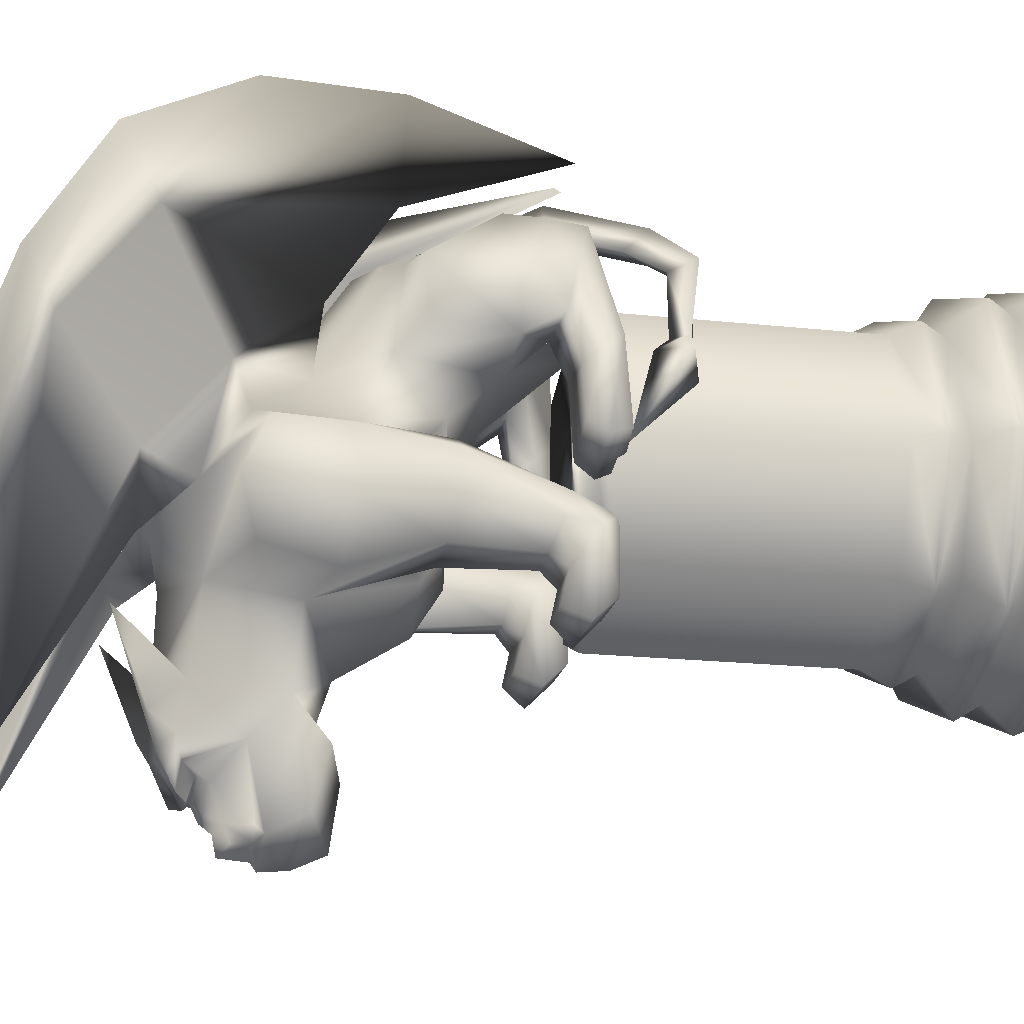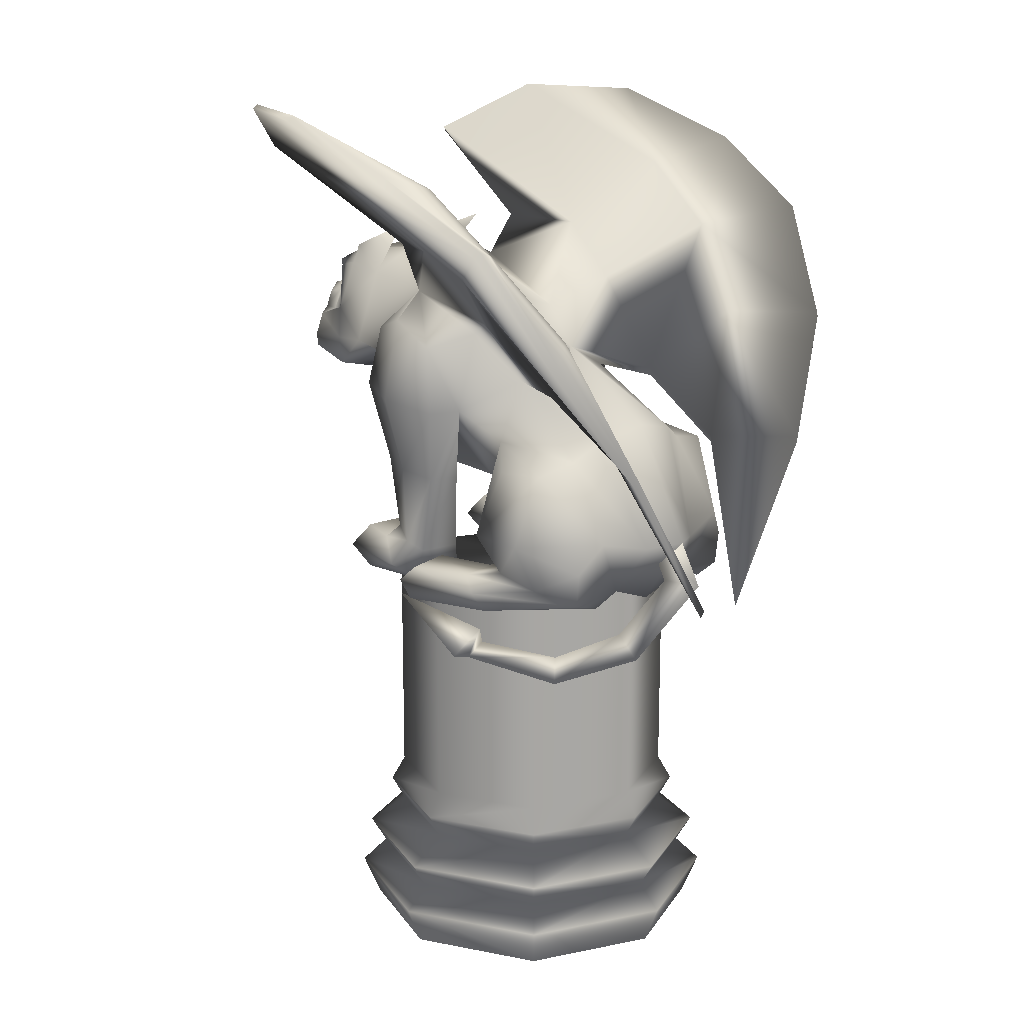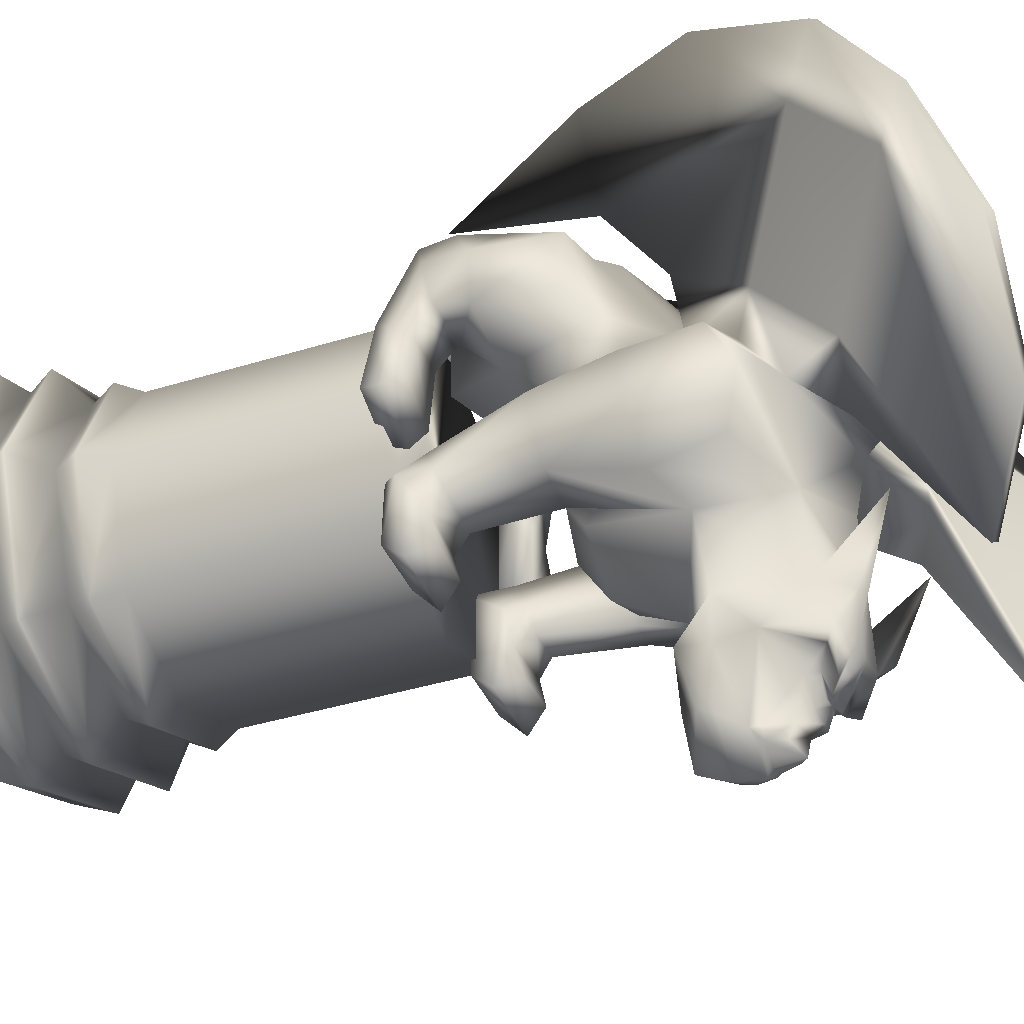
<metadata>
{"format":"obj","ext":"obj","renderer":"f3d","projection":"perspective","resolution":1024,"background":"white","views":[{"elev":-19.4,"azim":78.5,"up":"+Y"},{"elev":15.8,"azim":134.6,"up":"+Z"},{"elev":-38.7,"azim":-68.6,"up":"+Y"}]}
</metadata>
<code>
g
v  1.09 1.183 3.488
v  0.154 -1.423 3.532
v  0.3032 -0.4742 3.984
v  0.1536 -1.471 3.662
v  1.282 0.8396 4.038
v  0.1468 1.4 2.038
v  0.5779 -0.3223 3.654
v  0.6617 1.387 2.897
v  1.124 0.5864 3.885
v  0.6531 -0.6738 3.093
v  0.4055 0.07199 2.641
v  0.8833 -0.09806 1.98
v  0.4388 0.4284 2.226
v  0.2685 -0.4466 2.143
v  0.3692 0.2853 2.396
v  0.1161 -1.658 3.348
v  1.254 0.8555 4.064
v  0.632 -0.3926 2.201
v  1.409 0.2527 4.378
v  0.6792 1.376 2.861
v  0.5914 -0.3671 1.971
v  0.502 -0.537 3.887
v  0.04528 -1.497 3.614
v  0.6818 -1.426 4.381
v  0.562 -0.5276 2.254
v  0.7671 0.3164 2.407
v  0.5878 -0.151 2.157
v  0.3712 -0.5433 2.255
v  0.1164 -1.582 3.342
v  0.6711 -0.145 2.62
v  0.2489 -1.045 3.635
v  0.9192 -0.1406 2.086
v  0.5876 -0.7587 2.216
v  0.4209 -0.3121 2.633
v  0.5366 0.279 2.078
v  0.334 -0.3973 2.225
v  0.6608 0.4044 2.759
v  1.369 0.2592 4.406
v  0.352 -1.101 3.239
v  0.391 -0.2397 2.161
v  1.363 -0.4697 4.625
v  0.4261 0.8956 2.042
v  0.1166 -1.397 3.584
v  0.7096 -0.4438 2.066
v  0.3176 -0.6046 2.726
v  0.5775 0.3585 1.988
v  0.7449 -0.08781 3.383
v  0.4667 0.9791 2.425
v  0.08219 -1.544 3.545
v  0.61 -0.2817 2.158
v  0.03032 -1.487 3.597
v  0.3253 -0.4894 2.649
v  0.6604 0.688 2.782
v  0.318 -1.291 3.071
v  0.6028 -0.6002 2.18
v  0.9009 0.1172 4.284
v  0.6982 0.6918 2.153
v  0.4173 -0.5736 2.682
v  0.07883 -1.492 3.613
v  0.536 -0.394 3.041
v  0.6615 -1.416 4.404
v  0.396 0.2034 3.683
v  0.5835 0.898 2.087
v  0.05802 -1.486 3.578
v  0.471 -0.1482 3.954
v  0.2753 -0.6378 3.596
v  0.2816 -1.562 3.139
v  0.08411 -1.655 3.434
v  0.5886 0.9163 2.268
v  0.7512 0.3566 1.979
v  0.2671 -1.177 3.791
v  0.2135 0.5973 2.267
v  0.3263 -0.2902 1.969
v  0.4282 0.7219 2.828
v  0.5911 -0.1684 1.963
v  1.071 -1.084 4.662
v  0.2602 -1.59 3.206
v  0.5786 0.1923 3.536
v  1.091 -1.102 4.642
v  0.3277 0.2235 3.188
v  0.3176 -0.7187 1.984
v  0.7202 0.4545 2.209
v  0.6893 -0.3554 2.641
v  0.64 -0.579 3.426
v  0.237 -1.366 3.65
v  0.7759 0.6163 2.398
v  0.5434 0.2837 2.89
v  0.1807 -1.63 3.31
v  0.3258 -1.291 3.408
v  0.7367 -0.3313 3.51
v  1.32 -0.4703 4.654
v  0.6681 -0.829 2.099
v  0.2989 0.7679 2.91
v  0.4101 0.5351 3.155
v  0.3916 1.001 2.849
v  0.1812 1.043 2.356
v  0.5909 -0.2186 2.072
v  0.8485 0.5209 3.968
v  0.4828 0.01913 3.446
v  0.1308 -1.3 3.746
v  0.6258 -0.2284 3.889
v  0.3542 1.029 2.898
v  0.3548 -0.7616 2.208
v  0.552 0.1996 2.168
v  0.1313 1.411 2.075
v  1.064 1.198 3.517
v  0.07235 -1.574 3.458
v  0.2799 -0.8319 2.096
v  0.5441 -0.06876 2.622
v  0.7181 -0.09723 3.009
v  0.7497 0.214 2.158
v  0.8784 -0.06541 2.168
v  0.7776 0.2853 2.069
v  0.2421 -1.256 3.676
v  0.4353 -0.7474 3.208
v  0.6328 -0.7159 1.983
v  0.2993 -0.7592 3.96
v  0.3241 -0.6031 2.169
v  0.3509 0.5786 3.216
v  0.3234 -1.311 3.224
v  0.6243 -0.5339 2.673
v  0.7758 -0.4016 3.052
v  0.6632 0.8785 3.535
v  0.3642 0.6567 2.168
v  0.2796 0.9094 2.11
v  1.3 0.02972 4.268
v  0.5571 -0.02895 3.011
v  0 -1.733 3.186
v  0 -1.663 3.034
v  -0.2816 -1.562 3.139
v  -0.2602 -1.59 3.206
v  -0.6604 0.688 2.782
v  -0.6608 0.4044 2.759
v  -0.7671 0.3164 2.407
v  -0.7759 0.6163 2.398
v  -0.64 -0.579 3.426
v  -0.6531 -0.6738 3.093
v  -0.7758 -0.4016 3.052
v  -0.7367 -0.3313 3.51
v  -0.3277 0.2235 3.188
v  -0.4828 0.01913 3.446
v  -0.5571 -0.02895 3.011
v  -0.5434 0.2837 2.89
v  0 1.139 2.374
v  -0.1812 1.043 2.356
v  -0.2796 0.9094 2.11
v  0 0.8797 2.003
v  0 0.8288 2.984
v  -0.2989 0.7679 2.91
v  -0.2489 -1.045 3.635
v  -0.352 -1.101 3.239
v  -0.4353 -0.7474 3.208
v  -0.2753 -0.6378 3.596
v  0 -1.018 3.764
v  0 -0.6202 3.753
v  -0.318 -1.291 3.071
v  0 -1.372 2.992
v  0 -1.136 3.097
v  -0.7449 -0.08781 3.383
v  -0.5779 -0.3223 3.654
v  -0.5876 -0.7587 2.216
v  -0.3548 -0.7616 2.208
v  -0.2799 -0.8319 2.096
v  -0.6681 -0.829 2.099
v  -0.7181 -0.09723 3.009
v  -0.4173 -0.5736 2.682
v  -0.536 -0.394 3.041
v  -0.4209 -0.3121 2.633
v  -0.6711 -0.145 2.62
v  -0.5441 -0.06876 2.622
v  -0.6893 -0.3554 2.641
v  -0.6243 -0.5339 2.673
v  -0.8784 -0.06541 2.168
v  -0.5878 -0.151 2.157
v  -0.5909 -0.2186 2.072
v  -0.9192 -0.1406 2.086
v  -0.4667 0.9791 2.425
v  -0.5886 0.9163 2.268
v  -0.4282 0.7219 2.828
v  -0.4388 0.4284 2.226
v  -0.3692 0.2853 2.396
v  -0.2135 0.5973 2.267
v  -0.3642 0.6567 2.168
v  -0.5835 0.898 2.087
v  -0.4261 0.8956 2.042
v  -0.6982 0.6918 2.153
v  -0.7202 0.4545 2.209
v  0 0.5608 2.005
v  -0.5911 -0.1684 1.963
v  -0.8833 -0.09806 1.98
v  -0.3241 -0.6031 2.169
v  -0.2685 -0.4466 2.143
v  -0.6328 -0.7159 1.983
v  -0.3176 -0.7187 1.984
v  -0.3263 -0.2902 1.969
v  -0.5914 -0.3671 1.971
v  -0.7096 -0.4438 2.066
v  -0.6028 -0.6002 2.18
v  0 0.2925 3.347
v  -0.4055 0.07199 2.641
v  -0.3253 -0.4894 2.649
v  -0.3176 -0.6046 2.726
v  -0.5366 0.279 2.078
v  -0.552 0.1996 2.168
v  -0.5775 0.3585 1.988
v  -0.7512 0.3566 1.979
v  -0.7776 0.2853 2.069
v  -0.7497 0.214 2.158
v  -0.3712 -0.5433 2.255
v  -0.334 -0.3973 2.225
v  -0.391 -0.2397 2.161
v  -0.61 -0.2817 2.158
v  -0.632 -0.3926 2.201
v  -0.562 -0.5276 2.254
v  0 -1.602 3.5
v  0 -1.695 3.48
v  -0.08411 -1.655 3.434
v  -0.07235 -1.574 3.458
v  -0.3234 -1.311 3.224
v  -0.3258 -1.291 3.408
v  -0.1807 -1.63 3.31
v  0 -1.745 3.32
v  -0.1161 -1.658 3.348
v  0 -1.707 3.343
v  0 -1.488 3.591
v  -0.03032 -1.487 3.597
v  -0.04528 -1.497 3.614
v  0 -1.495 3.61
v  0 -1.56 3.555
v  -0.08219 -1.544 3.545
v  -0.05802 -1.486 3.578
v  -0.1164 -1.582 3.342
v  -0.1536 -1.471 3.662
v  -0.07883 -1.492 3.613
v  -0.1086 -1.397 3.584
v  -0.237 -1.366 3.65
v  -0.1308 -1.3 3.746
v  -0.2421 -1.256 3.676
v  -0.154 -1.423 3.532
v  -1.254 0.8555 4.064
v  -1.282 0.8396 4.038
v  -1.09 1.183 3.488
v  -1.064 1.198 3.517
v  -1.369 0.2592 4.406
v  -1.409 0.2527 4.378
v  -1.32 -0.4703 4.654
v  -1.363 -0.4697 4.625
v  -0.3509 0.5786 3.216
v  -0.4101 0.5351 3.155
v  -0.3542 1.029 2.898
v  -0.3916 1.001 2.849
v  -0.6617 1.387 2.897
v  -0.6792 1.376 2.861
v  -0.1468 1.4 2.038
v  -0.1313 1.411 2.075
v  0 0.1348 3.561
v  -0.396 0.2034 3.683
v  -0.9009 0.1172 4.284
v  -0.8485 0.5209 3.968
v  -0.471 -0.1482 3.954
v  -1.071 -1.084 4.662
v  -0.6615 -1.416 4.404
v  -0.502 -0.537 3.887
v  -0.3032 -0.4742 3.984
v  0 -0.3386 3.808
v  -0.6818 -1.426 4.381
v  -1.091 -1.102 4.642
v  -0.5786 0.1923 3.536
v  -0.6258 -0.2284 3.889
v  -1.124 0.5864 3.885
v  -1.3 0.02972 4.268
v  -0.6632 0.8785 3.535
v  0 -1.316 3.738
v  0 -0.7469 2.716
v  0 -0.5263 2.579
v  0 0.3133 2.35
v  0 -0.9476 3.036
v  0 -0.0602 2.571
v  -0.2671 -1.177 3.791
v  -0.2993 -0.7592 3.96
v  -0.08551 1.112 2.115
v  0.6265 0.7766 1.626
v  0.8955 -0.1628 2.002
v  0.8968 0.2671 1.727
v  -0.00226 1.097 2.444
v  0.2763 1.06 1.746
v  0.1714 0.9309 1.733
v  -0.08551 0.9702 2.375
v  0.08099 0.9702 2.375
v  0.7334 0.176 1.669
v  0.08099 1.084 2.166
v  0.7537 0.3452 1.797
v  0.2818 0.9366 1.866
v  0.7326 0.3029 1.855
v  0.7527 0.2779 1.695
v  0.5697 0.7262 1.753
v  -0.002259 1.257 2.151
v  0.8514 0.3339 1.729
v  0.5107 0.6894 1.632
v  0.685 0.6817 0.3915
v  0.6246 0.6214 0.2548
v  0.8831 -0.002576 0.2548
v  0.541 -0.5429 0.7902
v  0.656 -0.6579 -0.08199
v  0.7194 -0.7213 0.1283
v  0.7194 0.7161 0.1283
v  0.541 0.5377 0.5283
v  0.541 0.5377 2.004
v  0.9685 -0.002576 0.3915
v  0.541 -0.5429 0.5283
v  0.541 -0.5429 2.004
v  1.017 -0.002576 0.1283
v  0.656 0.6527 -0.08199
v  0.5933 -0.5952 0.6592
v  0.7648 -0.002576 2.004
v  0.8387 -0.002576 0.6592
v  0.7648 -0.002576 0.7902
v  0.6246 -0.6265 0.2548
v  0.9274 -0.002576 -0.08199
v  0.685 -0.6869 0.3915
v  0.541 0.5377 0.7902
v  0.5933 0.59 0.6592
v  0.7648 -0.002576 0.5283
v  -1.016 -0.002576 0.1283
v  -0.9264 -0.002576 -0.08199
v  -0.655 0.6527 -0.08199
v  -0.7184 0.7161 0.1283
v  0.000522 0.9242 -0.08199
v  0.000522 1.014 0.1283
v  0.000522 -1.019 0.1283
v  0.000522 -0.9293 -0.08199
v  -0.655 -0.6579 -0.08199
v  -0.7184 -0.7213 0.1283
v  -0.9674 -0.002576 0.3915
v  -0.882 -0.002576 0.2548
v  -0.6236 0.6214 0.2548
v  -0.684 0.6817 0.3915
v  0.000522 0.8798 0.2548
v  0.000522 0.9652 0.3915
v  0.000522 -0.9704 0.3915
v  0.000522 -0.885 0.2548
v  -0.6236 -0.6265 0.2548
v  -0.684 -0.6869 0.3915
v  -0.8377 -0.002576 0.6592
v  -0.7638 -0.002576 0.5283
v  -0.54 0.5377 0.5283
v  -0.5922 0.59 0.6592
v  0.000522 0.7615 0.5283
v  0.000522 0.8355 0.6592
v  0.000522 -0.8406 0.6592
v  0.000522 -0.7667 0.5283
v  -0.54 -0.5429 0.5283
v  -0.5922 -0.5952 0.6592
v  -0.54 0.5377 2.004
v  -0.7638 -0.002576 2.004
v  -0.7638 -0.002576 0.7902
v  -0.54 0.5377 0.7902
v  0.000522 0.7615 2.004
v  0.000522 0.7615 0.7902
v  -0.54 -0.5429 2.004
v  0.000522 -0.7667 2.004
v  0.000522 -0.7667 0.7902
v  -0.54 -0.5429 0.7902
v  0.000522 -0.002578 -0.06659
g (null)
f 128 129 67 77
f 53 37 26 86
f 84 10 122 90
f 80 99 127 87
f 144 96 125 147
f 148 93 96 144
f 31 39 115 66
f 154 31 66 155
f 54 157 158 39
f 47 99 7 90
f 10 84 66 115
f 33 103 108 92
f 47 110 127 99
f 58 115 60 34
f 30 109 127 110
f 83 30 110 122
f 121 10 115 58
f 112 27 97 32
f 48 69 125 96
f 48 96 74 53
f 13 15 72 124
f 63 42 125 69
f 57 63 69 86
f 13 82 26 15
f 125 72 188 147
f 48 53 86 69
f 32 97 75 12
f 124 72 125 42
f 82 57 86 26
f 108 103 118 14
f 116 81 73 21
f 116 21 44 92
f 103 33 55 118
f 199 80 93 148
f 87 15 26 37
f 53 74 87 37
f 80 87 74 93
f 11 127 60 52
f 47 90 122 110
f 90 7 66 84
f 92 108 81 116
f 34 60 127 109
f 121 83 122 10
f 81 108 14 73
f 92 44 55 33
f 45 52 60 115
f 35 104 13 124
f 46 35 124 42
f 70 46 42 63
f 113 70 63 57
f 111 113 57 82
f 104 111 82 13
f 97 27 104 35
f 75 97 35 46
f 12 75 46 70
f 32 12 70 113
f 112 32 113 111
f 27 112 111 104
f 118 28 36 14
f 73 40 50 21
f 50 18 44 21
f 55 25 28 118
f 14 36 40 73
f 18 25 55 44
f 28 58 34 36
f 109 30 50 40
f 30 83 18 50
f 25 121 58 28
f 36 34 109 40
f 83 121 25 18
f 215 216 68 107
f 157 54 67 129
f 120 89 88 77
f 222 88 16 224
f 225 51 23 228
f 225 229 49 64
f 216 224 16 68
f 222 128 77 88
f 54 120 77 67
f 16 29 107 68
f 4 59 43 85
f 100 59 4 114
f 2 107 29 89
f 229 215 107 49
f 17 5 1 106
f 38 19 5 17
f 91 41 19 38
f 119 94 80 199
f 102 95 94 119
f 8 20 6 105
f 106 1 20 8
f 199 256 62 119
f 56 98 62 65
f 76 56 65 61
f 38 17 98 56
f 91 38 56 76
f 7 22 3 265
f 24 61 3 22
f 79 76 61 24
f 41 91 76 79
f 78 101 7 99
f 78 99 80 94
f 9 78 94 95
f 126 79 24 101
f 9 126 101 78
f 19 41 79 126
f 5 19 126 9
f 1 5 9 20
f 98 123 119 62
f 106 123 98 17
f 95 102 105 6
f 89 31 114 85
f 43 51 64 2
f 59 23 51 43
f 59 100 273 23
f 8 102 123 106
f 45 274 275 52
f 15 276 188 72
f 265 155 66 7
f 277 274 45 115
f 277 115 39 158
f 278 276 15 11
f 52 275 278 11
f 256 265 65 62
f 128 131 130 129
f 132 135 134 133
f 136 139 138 137
f 140 143 142 141
f 144 147 146 145
f 148 144 145 149
f 150 153 152 151
f 154 155 153 150
f 156 151 158 157
f 159 139 160 141
f 137 152 153 136
f 161 164 163 162
f 159 141 142 165
f 166 168 167 152
f 169 165 142 170
f 171 138 165 169
f 172 166 152 137
f 173 176 175 174
f 177 145 146 178
f 177 132 179 145
f 180 183 182 181
f 184 178 146 185
f 186 135 178 184
f 180 181 134 187
f 146 147 188 182
f 177 178 135 132
f 176 190 189 175
f 183 185 146 182
f 187 134 135 186
f 163 192 191 162
f 193 196 195 194
f 193 164 197 196
f 162 191 198 161
f 199 148 149 140
f 143 133 134 181
f 132 133 143 179
f 140 149 179 143
f 200 201 167 142
f 159 165 138 139
f 139 136 153 160
f 164 193 194 163
f 168 170 142 167
f 172 137 138 171
f 194 195 192 163
f 164 161 198 197
f 202 152 167 201
f 203 183 180 204
f 205 185 183 203
f 206 184 185 205
f 207 186 184 206
f 208 187 186 207
f 204 180 187 208
f 175 203 204 174
f 189 205 203 175
f 190 206 205 189
f 176 207 206 190
f 173 208 207 176
f 174 204 208 173
f 191 192 210 209
f 195 196 212 211
f 212 196 197 213
f 198 191 209 214
f 192 195 211 210
f 213 197 198 214
f 209 210 168 166
f 170 211 212 169
f 169 212 213 171
f 214 209 166 172
f 210 211 170 168
f 171 213 214 172
f 215 218 217 216
f 157 129 130 156
f 219 131 221 220
f 222 224 223 221
f 225 228 227 226
f 225 231 230 229
f 216 217 223 224
f 222 221 131 128
f 156 130 131 219
f 223 217 218 232
f 233 236 235 234
f 237 238 233 234
f 239 220 232 218
f 229 230 218 215
f 240 243 242 241
f 244 240 241 245
f 246 244 245 247
f 248 199 140 249
f 250 248 249 251
f 252 255 254 253
f 243 252 253 242
f 199 248 257 256
f 258 260 257 259
f 261 262 260 258
f 244 258 259 240
f 246 261 258 244
f 160 265 264 263
f 266 263 264 262
f 267 266 262 261
f 247 267 261 246
f 268 141 160 269
f 268 249 140 141
f 270 251 249 268
f 271 269 266 267
f 270 268 269 271
f 245 271 267 247
f 241 270 271 245
f 242 253 270 241
f 259 257 248 272
f 243 240 259 272
f 251 254 255 250
f 220 236 238 150
f 235 239 231 226
f 234 235 226 227
f 234 227 273 237
f 252 243 272 250
f 202 201 275 274
f 181 182 188 276
f 265 160 153 155
f 277 152 202 274
f 277 158 151 152
f 278 200 181 276
f 201 200 278 275
f 256 257 260 265
f 285 297 281 288
f 288 281 291 289
f 289 291 297 285
f 297 286 287 281
f 281 287 293 291
f 291 293 286 297
f 286 282 299 287
f 287 299 296 293
f 293 296 282 286
f 299 282 298 295
f 292 296 299 295
f 298 282 296 292
f 295 298 284 290
f 294 292 295 290
f 298 292 294 284
f 313 306 312 319
f 328 329 306 313
f 304 305 330 331
f 319 312 305 304
f 301 300 309 302
f 338 339 300 301
f 318 320 340 341
f 302 309 320 318
f 307 322 316 323
f 348 349 322 307
f 310 314 350 351
f 323 316 314 310
f 317 321 308 315
f 321 359 358 308
f 362 303 311 361
f 303 317 315 311
f 301 302 312 306
f 338 301 306 329
f 318 341 330 305
f 302 318 305 312
f 307 323 309 300
f 348 307 300 339
f 310 351 340 320
f 323 310 320 309
f 321 317 316 322
f 359 321 322 349
f 303 362 350 314
f 317 303 314 316
f 311 308 358 361
f 326 325 324 327
f 328 326 327 329
f 332 331 330 333
f 325 332 333 324
f 336 335 334 337
f 338 336 337 339
f 342 341 340 343
f 335 342 343 334
f 346 345 344 347
f 348 346 347 349
f 352 351 350 353
f 345 352 353 344
f 356 355 354 357
f 357 354 358 359
f 362 361 360 363
f 363 360 355 356
f 336 327 324 335
f 338 329 327 336
f 342 333 330 341
f 335 324 333 342
f 346 337 334 345
f 348 339 337 346
f 352 343 340 351
f 345 334 343 352
f 357 347 344 356
f 359 349 347 357
f 363 353 350 362
f 356 344 353 363
f 360 361 358 354
f 100 154 273
f 39 120 54
f 31 154 100
f 127 11 87
f 74 96 93
f 39 31 89
f 273 228 23
f 2 89 85
f 29 16 88
f 114 4 85
f 2 85 43
f 100 71 117
f 31 117 71
f 31 100 117
f 100 114 71
f 71 114 31
f 88 89 29
f 51 225 64
f 11 15 87
f 39 89 120
f 265 3 65
f 119 123 102
f 7 101 22
f 22 101 24
f 8 105 102
f 95 6 20
f 107 2 49
f 49 2 64
f 65 3 61
f 95 20 9
f 237 273 154
f 151 156 219
f 150 237 154
f 142 143 200
f 179 149 145
f 151 220 150
f 273 227 228
f 239 236 220
f 232 221 223
f 238 236 233
f 239 235 236
f 237 280 279
f 150 279 280
f 150 280 237
f 237 279 238
f 279 150 238
f 221 232 220
f 226 231 225
f 200 143 181
f 151 219 220
f 265 260 264
f 248 250 272
f 160 263 269
f 263 266 269
f 252 250 255
f 251 253 254
f 218 230 239
f 230 231 239
f 260 262 264
f 251 270 253
f 284 283 290
f 290 283 294
f 294 283 284
f 315 308 311
f 355 360 354
f 313 319 364
f 328 313 364
f 304 331 364
f 319 304 364
f 325 326 364
f 326 328 364
f 331 332 364
f 332 325 364
f 288 289 285
g

</code>
